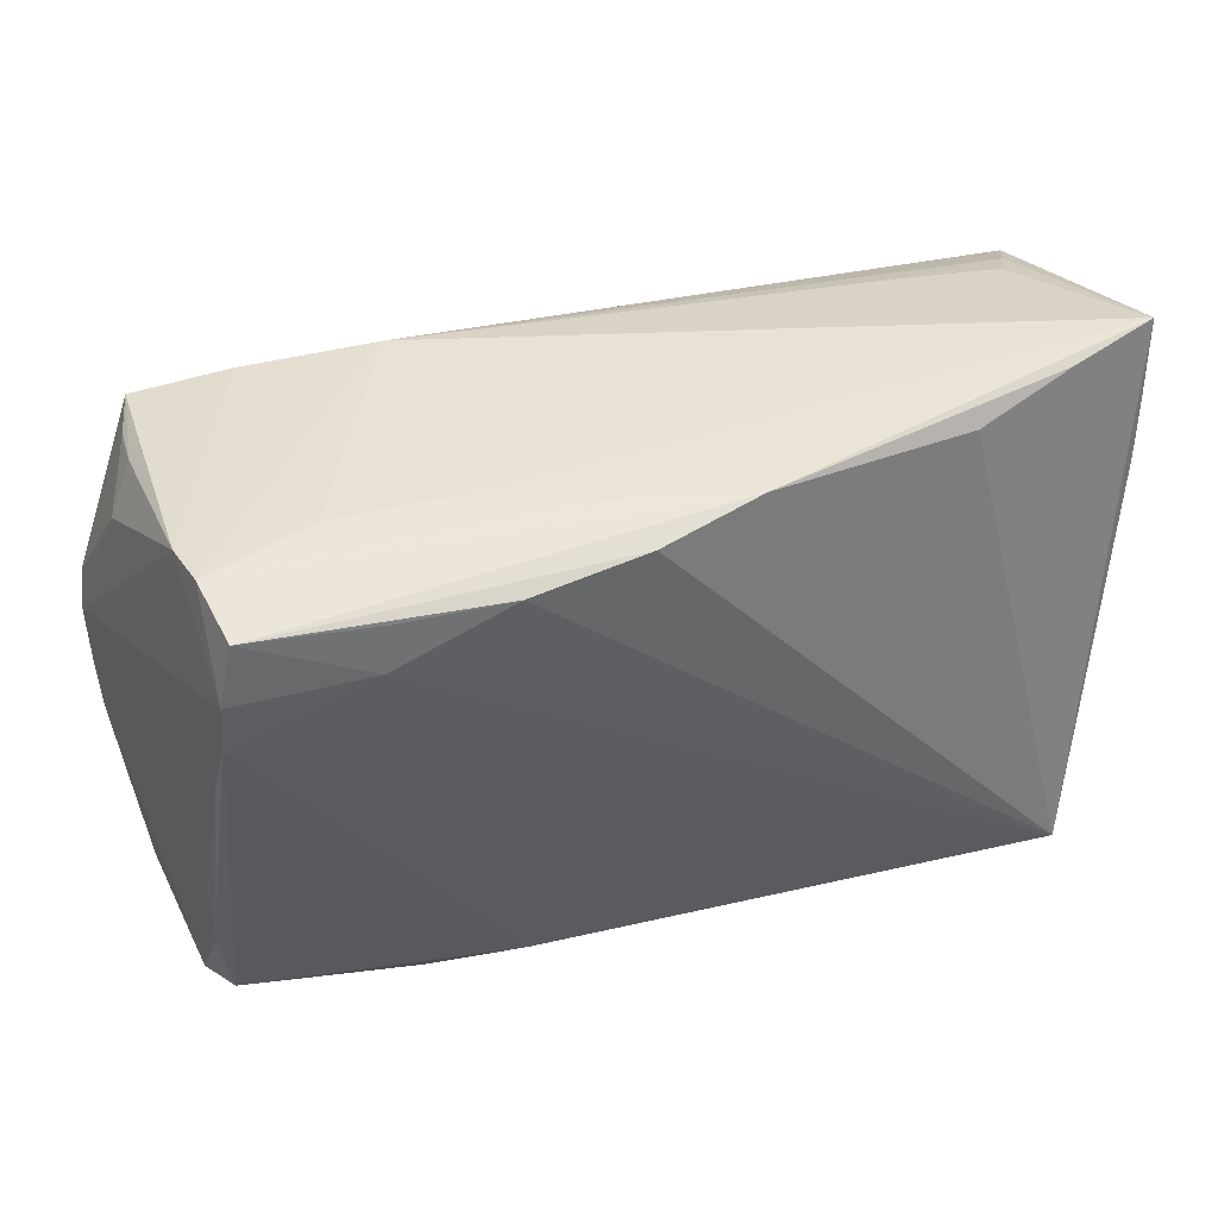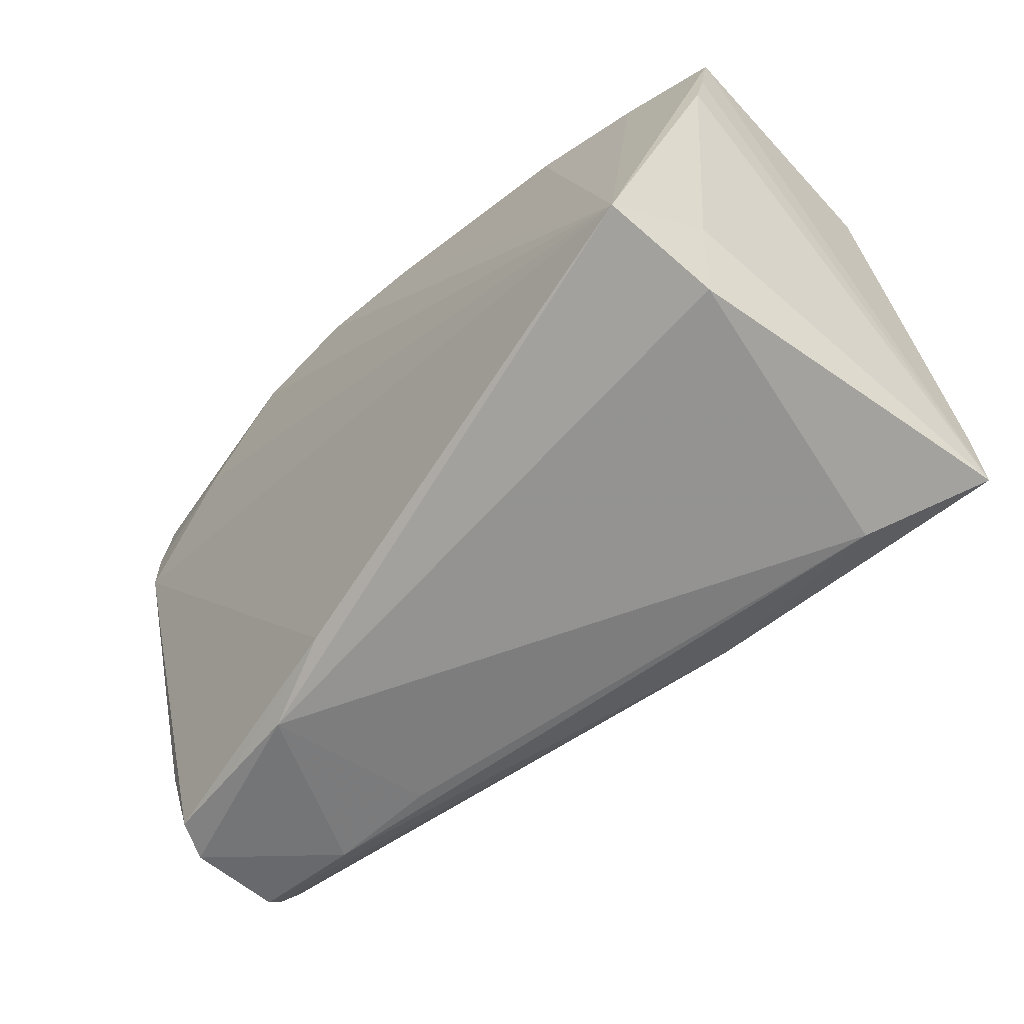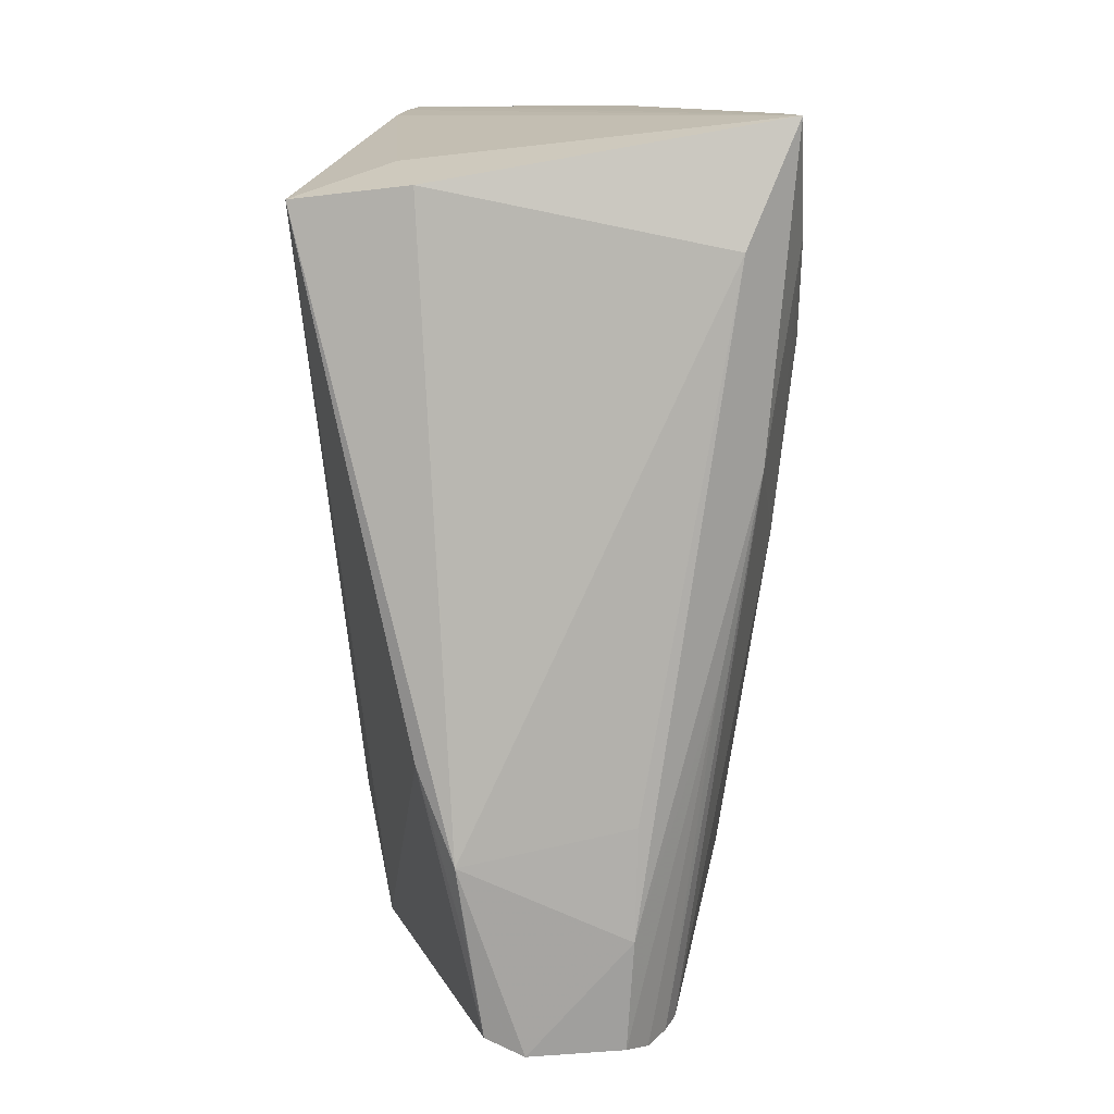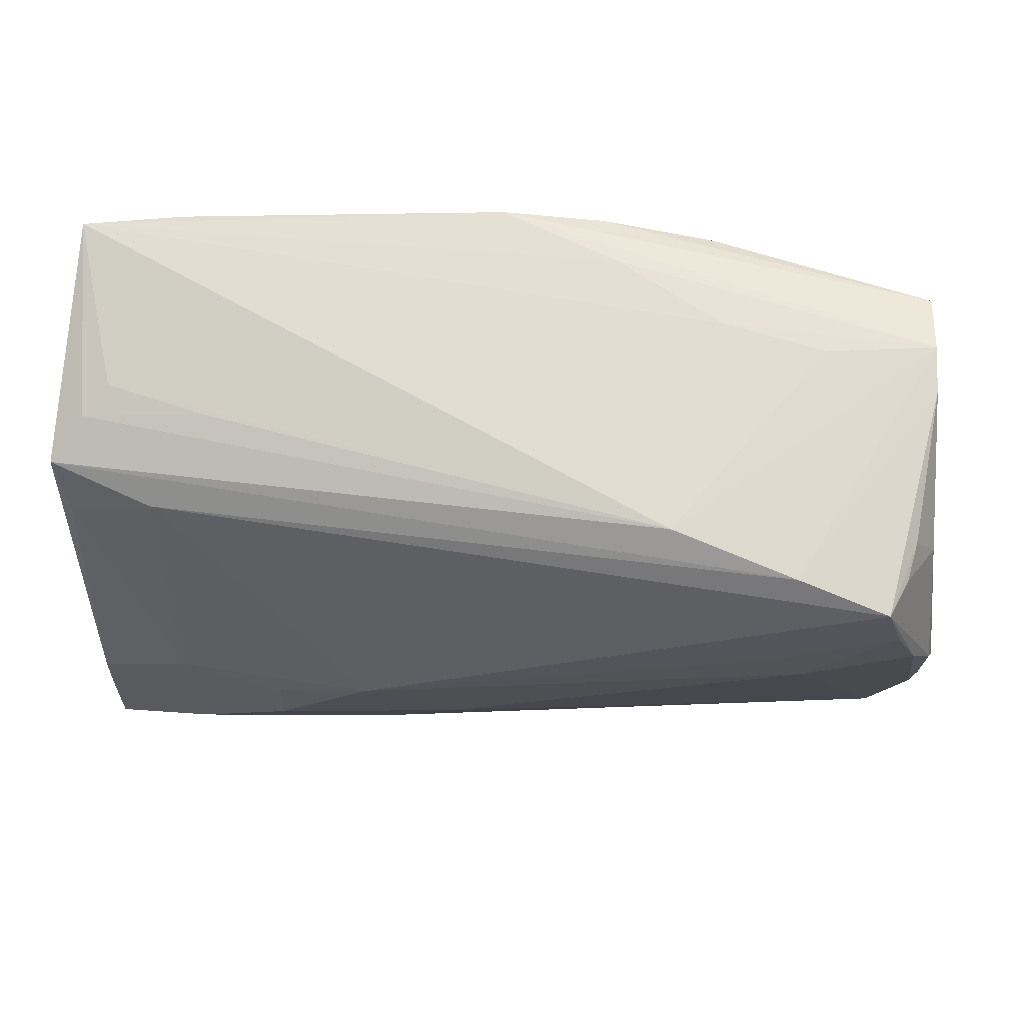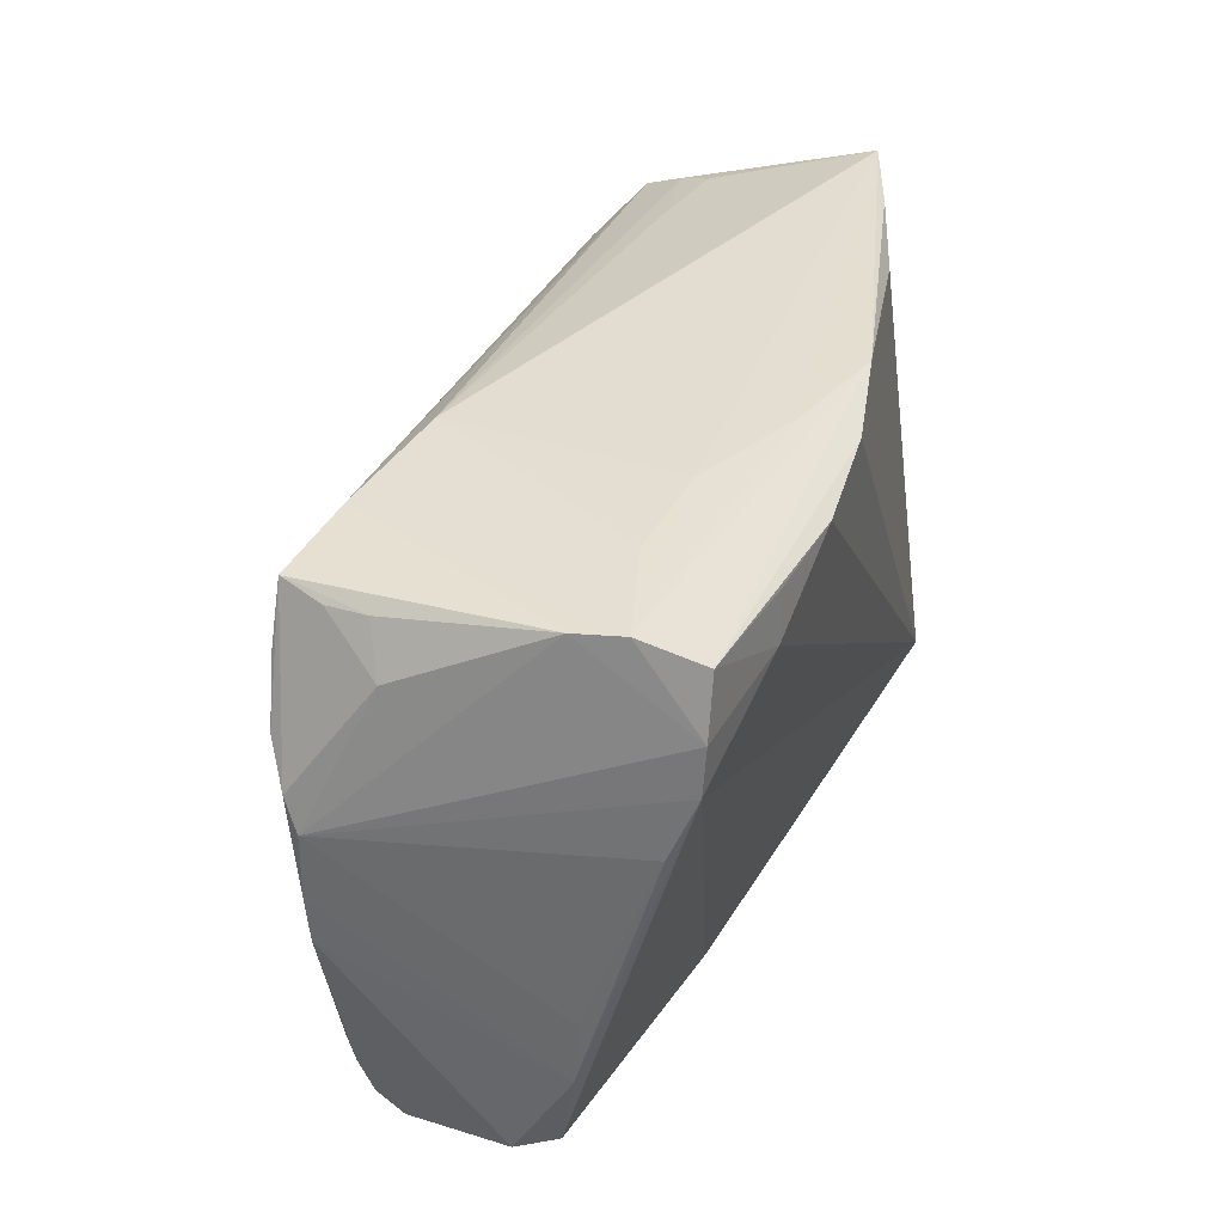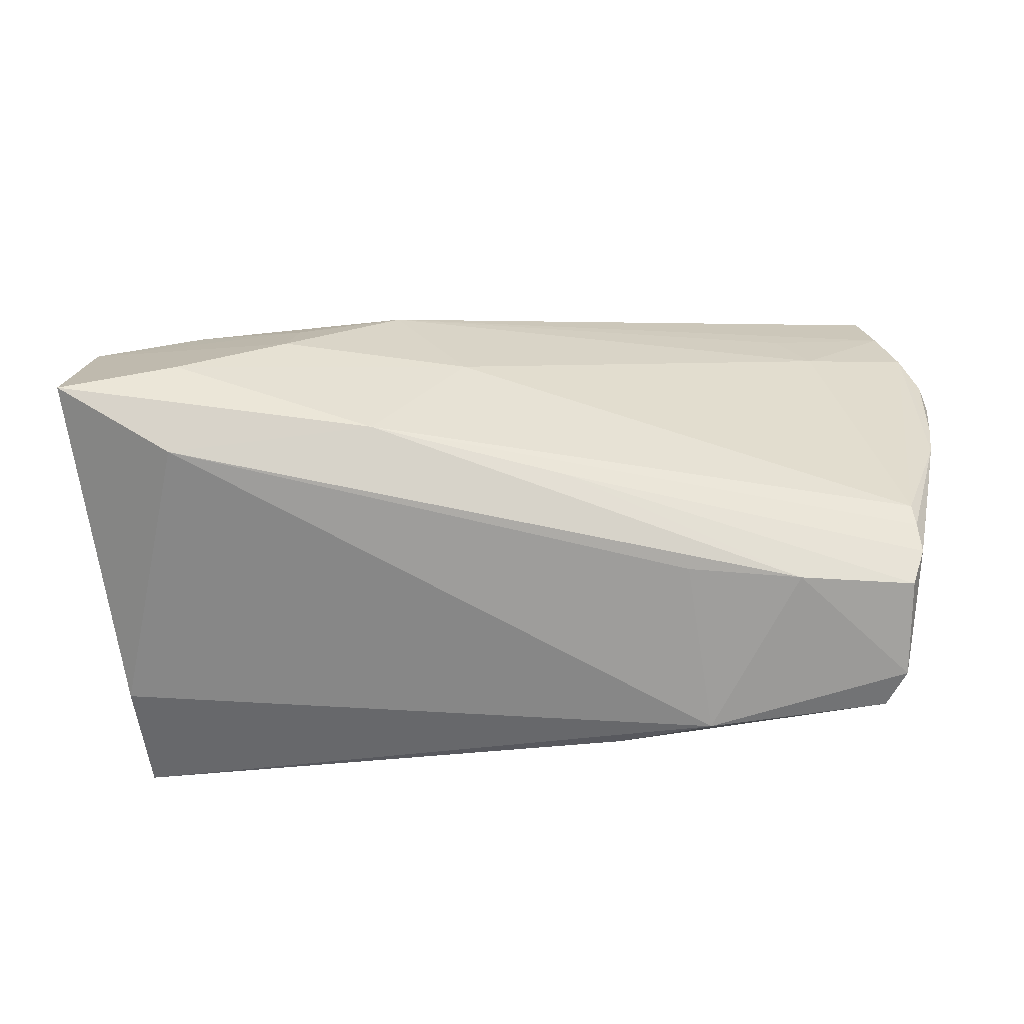
<metadata>
{"format":"obj","ext":"obj","renderer":"f3d","projection":"perspective","resolution":1024,"background":"white","views":[{"elev":40.0,"azim":155.9,"up":"+Y"},{"elev":-64.1,"azim":-134.4,"up":"+Y"},{"elev":-79.9,"azim":-88.8,"up":"+Y"},{"elev":69.5,"azim":8.3,"up":"+Y"},{"elev":34.3,"azim":106.4,"up":"+Y"},{"elev":24.7,"azim":6.5,"up":"+Z"}]}
</metadata>
<code>
v -0.03734 -0.006646 0.02648
v -0.03497 -0.03258 0.02183
v -0.03903 0.02336 0.01603
v 0.05287 -0.01314 -0.01
v -0.002493 -0.01204 0.02625
v -0.04562 0.02929 0.003792
v 0.03012 -0.03448 -0.01006
v -0.04894 -0.01355 0.0262
v 0.04795 0.02957 0.01916
v 0.03707 0.03119 0.01689
v 0.01167 0.03187 -0.01982
v -0.04512 -0.0213 -0.01467
v 0.05548 -0.01247 0.0138
v 0.05632 -0.0006158 0.01566
v 0.01163 -0.02764 0.01911
v 0.0251 0.0321 -0.0133
v 0.02665 -0.03243 0.009833
v 0.0504 0.02862 0.009586
v -0.01153 -0.02756 0.02408
v 0.05087 -0.03098 -0.007577
v -0.02778 0.0296 -0.02147
v 0.05166 0.01593 -0.02121
v 0.05611 -0.005989 0.01527
v 0.01914 -0.03249 -0.0141
v -0.04261 -0.03151 -0.01235
v -0.01262 -0.0009686 0.0282
v -0.03612 -0.02287 0.02884
v -0.04924 -0.02151 0.02679
v 0.03636 0.01431 0.02152
v -0.05141 0.02509 0.01282
v 0.03509 0.02803 -0.02406
v 0.03763 0.0318 -0.01157
v -0.02456 -0.01394 0.02909
v 0.05652 0.007106 0.01548
v -0.03358 0.02975 0.00606
v 0.04975 0.02847 0.01426
v -0.05146 0.02298 -0.01619
v -0.04137 -0.02877 -0.026
v 0.0221 0.03251 0.01341
v 0.05133 0.02154 -0.0215
v -0.04886 -0.02945 0.02814
v 0.05567 0.01081 0.01706
v 0.05309 0.01562 0.01893
v -0.04957 0.01778 0.01601
v 0.02306 0.02833 -0.026
v 0.05404 -0.02642 0.0108
v 0.05044 0.03107 -0.0143
v 0.04973 0.02867 -0.02153
v 0.05023 0.02258 0.01945
v 0.0527 -0.02093 -0.009473
v 0.009602 0.02978 -0.026
v -0.04823 0.02781 0.007562
v -0.05214 0.03251 -0.01511
v 0.05334 -0.02357 0.01288
v -0.04056 0.03166 -0.01826
v -0.05071 0.01617 -0.01714
v 0.05275 -0.02099 0.0141
v 0.05223 0.00856 -0.01811
v -0.002606 0.03166 -0.02442
v 0.05103 0.03075 -0.008757
v 0.03979 -0.03199 0.009263
v -0.02429 -0.006992 0.02811
v 0.05306 -0.03136 -0.003033
v 0.05303 -0.03 0.008224
v 0.04097 -0.03258 -0.008842
v 0.05321 0.02326 0.008074
v 0.03628 0.02262 -0.02432
v 0.04084 0.009018 0.02104
f 53 38 56
f 25 38 7
f 37 41 53
f 53 56 37
f 37 56 41
f 41 56 12
f 12 56 38
f 12 25 41
f 38 25 12
f 41 25 2
f 2 25 7
f 7 17 2
f 7 38 24
f 48 67 31
f 38 51 45
f 45 67 38
f 45 31 67
f 45 51 48
f 48 31 45
f 41 2 19
f 61 17 7
f 61 2 17
f 61 19 2
f 63 61 7
f 64 61 63
f 63 50 23
f 53 41 28
f 26 9 3
f 34 60 66
f 6 39 53
f 35 39 6
f 55 38 53
f 55 21 38
f 57 19 54
f 54 23 57
f 14 50 34
f 23 50 14
f 38 67 22
f 22 24 38
f 20 63 7
f 50 63 20
f 24 22 20
f 20 22 50
f 64 63 46
f 23 54 46
f 3 44 1
f 1 26 3
f 34 66 42
f 42 14 34
f 18 60 9
f 18 66 60
f 53 39 16
f 9 60 10
f 3 9 10
f 3 10 30
f 30 10 39
f 30 44 3
f 53 28 30
f 40 67 48
f 40 22 67
f 40 60 34
f 34 22 40
f 58 22 34
f 50 22 58
f 7 24 65
f 65 20 7
f 24 20 65
f 13 63 23
f 23 46 13
f 13 46 63
f 15 54 19
f 15 46 54
f 64 46 15
f 15 61 64
f 19 61 15
f 8 1 44
f 44 30 8
f 8 30 28
f 8 28 41
f 57 23 43
f 43 68 57
f 23 14 43
f 14 42 43
f 43 42 9
f 57 68 5
f 5 19 57
f 5 68 26
f 26 68 29
f 36 18 9
f 66 18 36
f 9 42 36
f 36 42 66
f 32 16 39
f 59 55 53
f 48 51 59
f 21 55 59
f 59 51 38
f 38 21 59
f 52 39 35
f 52 30 39
f 35 6 52
f 52 6 53
f 53 30 52
f 34 50 4
f 4 58 34
f 50 58 4
f 33 5 26
f 68 43 49
f 49 29 68
f 49 43 9
f 9 26 49
f 26 29 49
f 47 32 39
f 47 10 60
f 39 10 47
f 47 40 48
f 60 40 47
f 48 59 47
f 16 32 47
f 53 16 11
f 11 59 53
f 16 47 11
f 11 47 59
f 1 8 62
f 8 33 62
f 26 1 62
f 62 33 26
f 27 8 41
f 27 33 8
f 41 19 27
f 19 5 27
f 5 33 27

</code>
